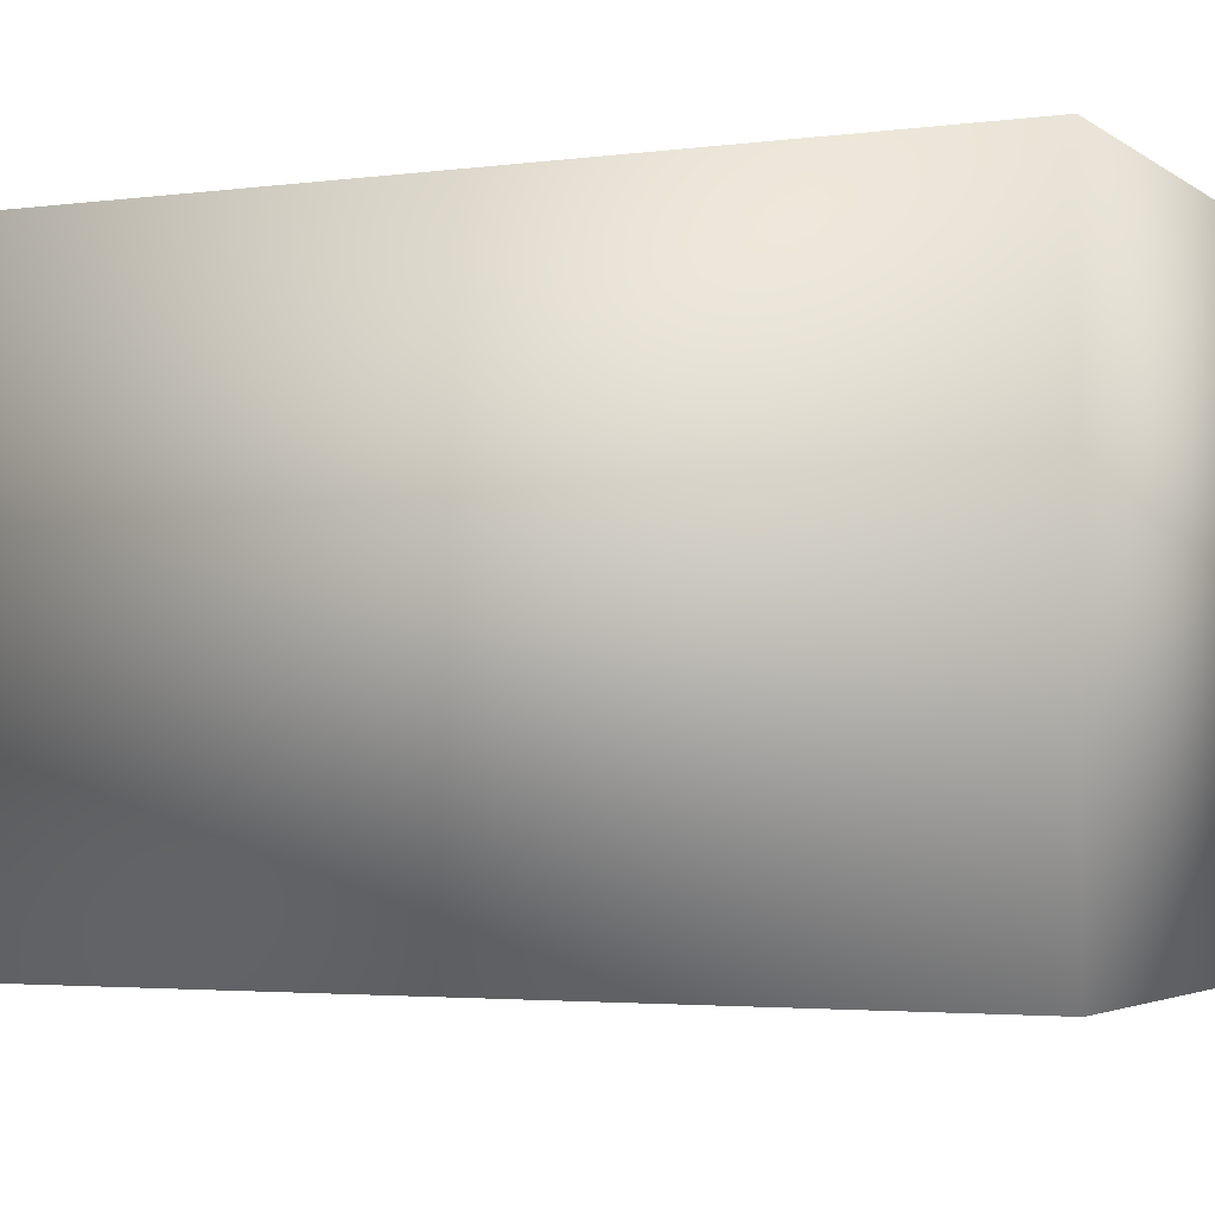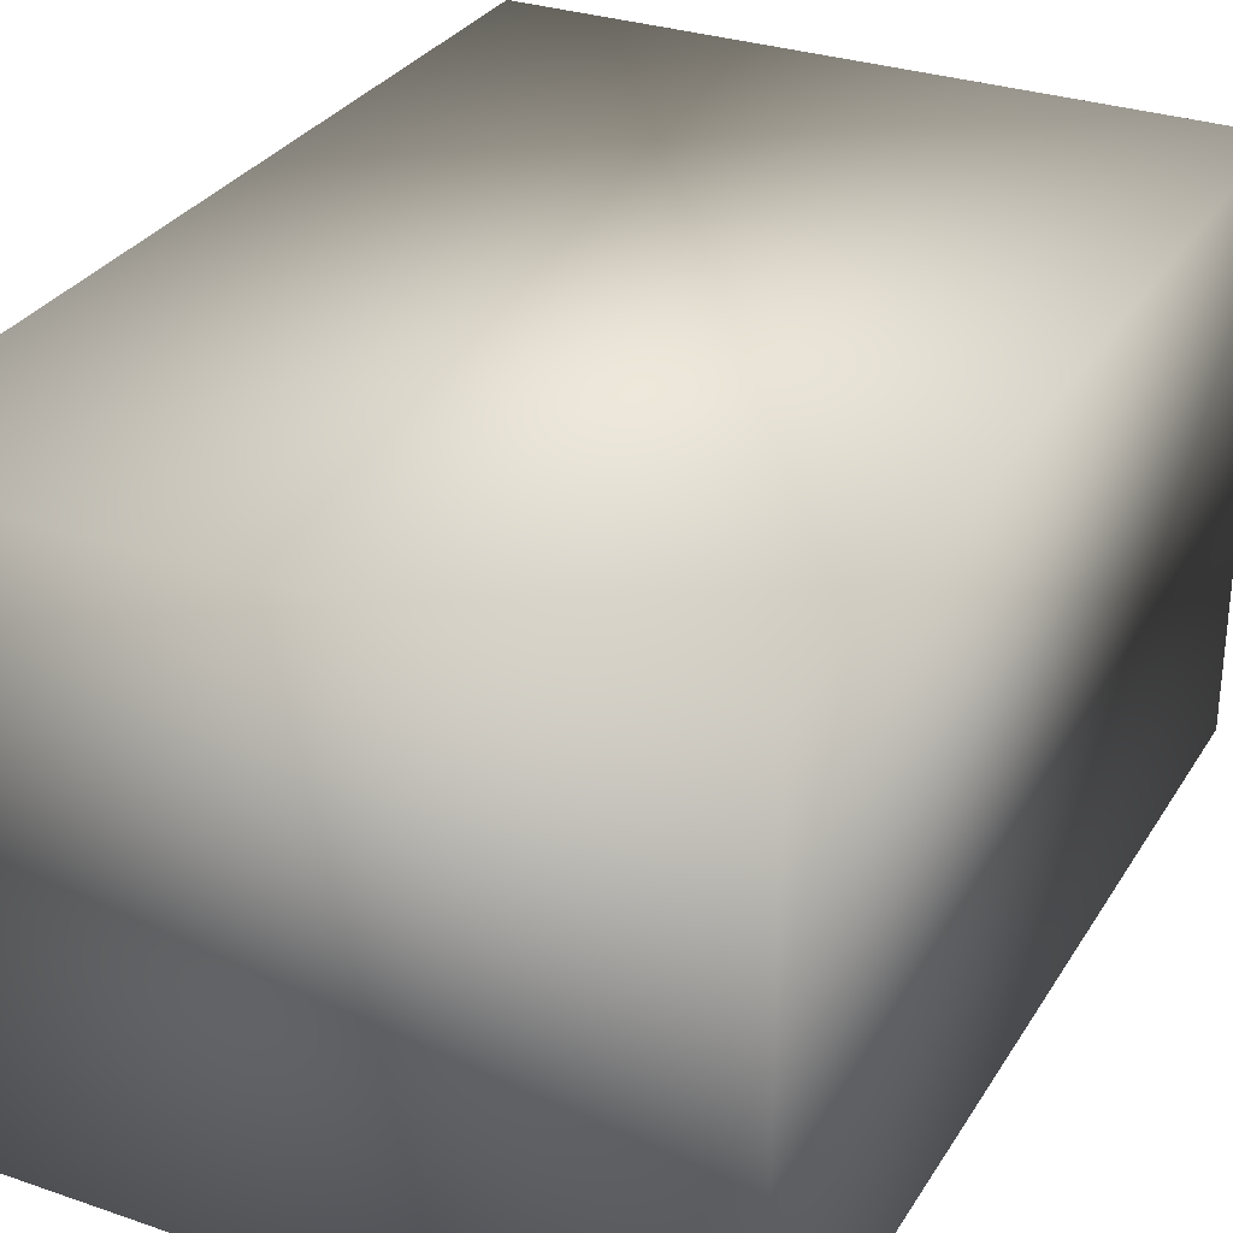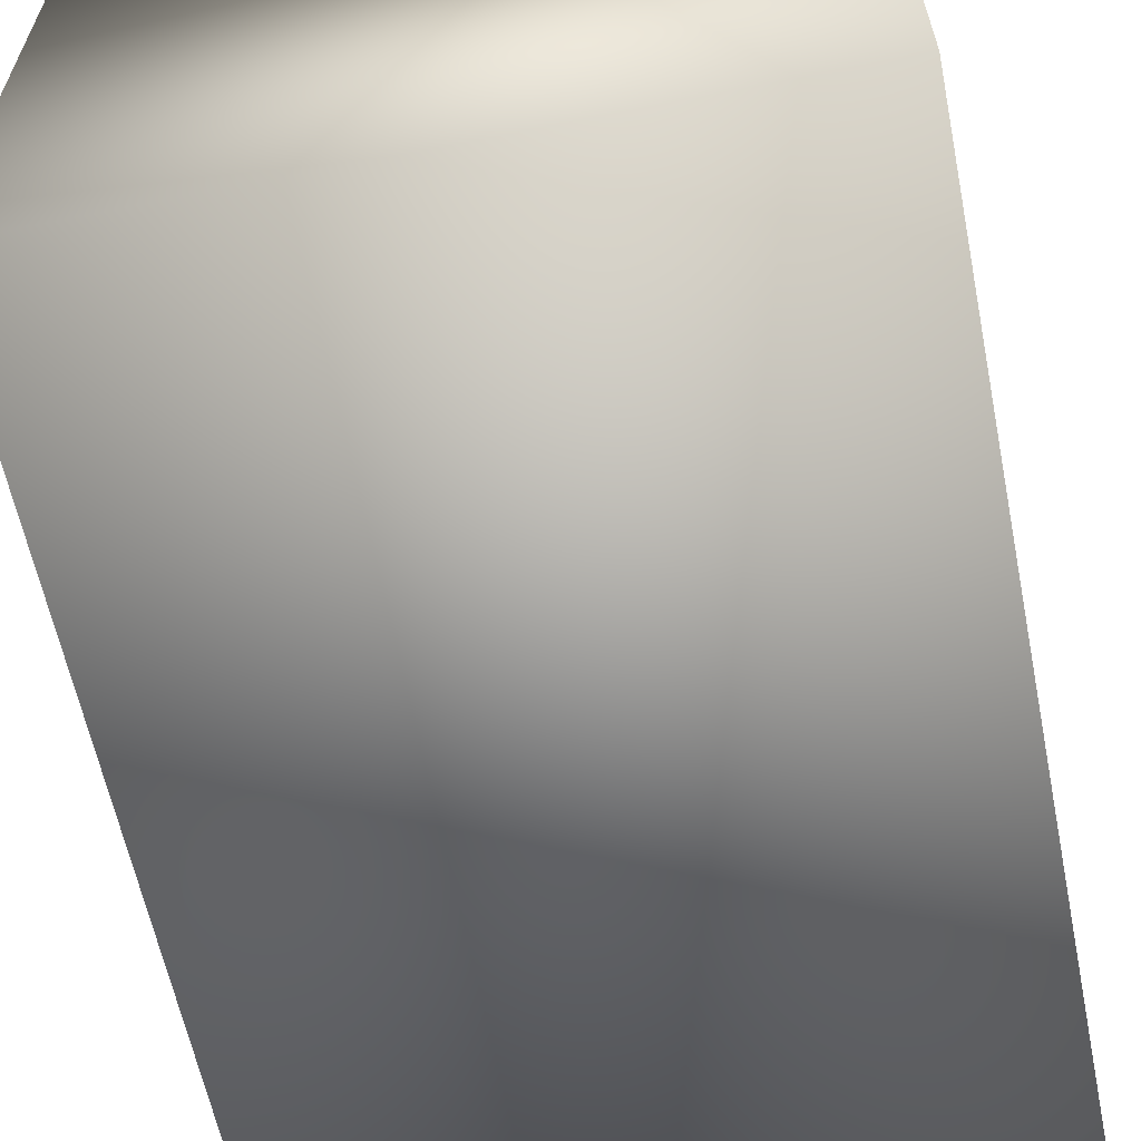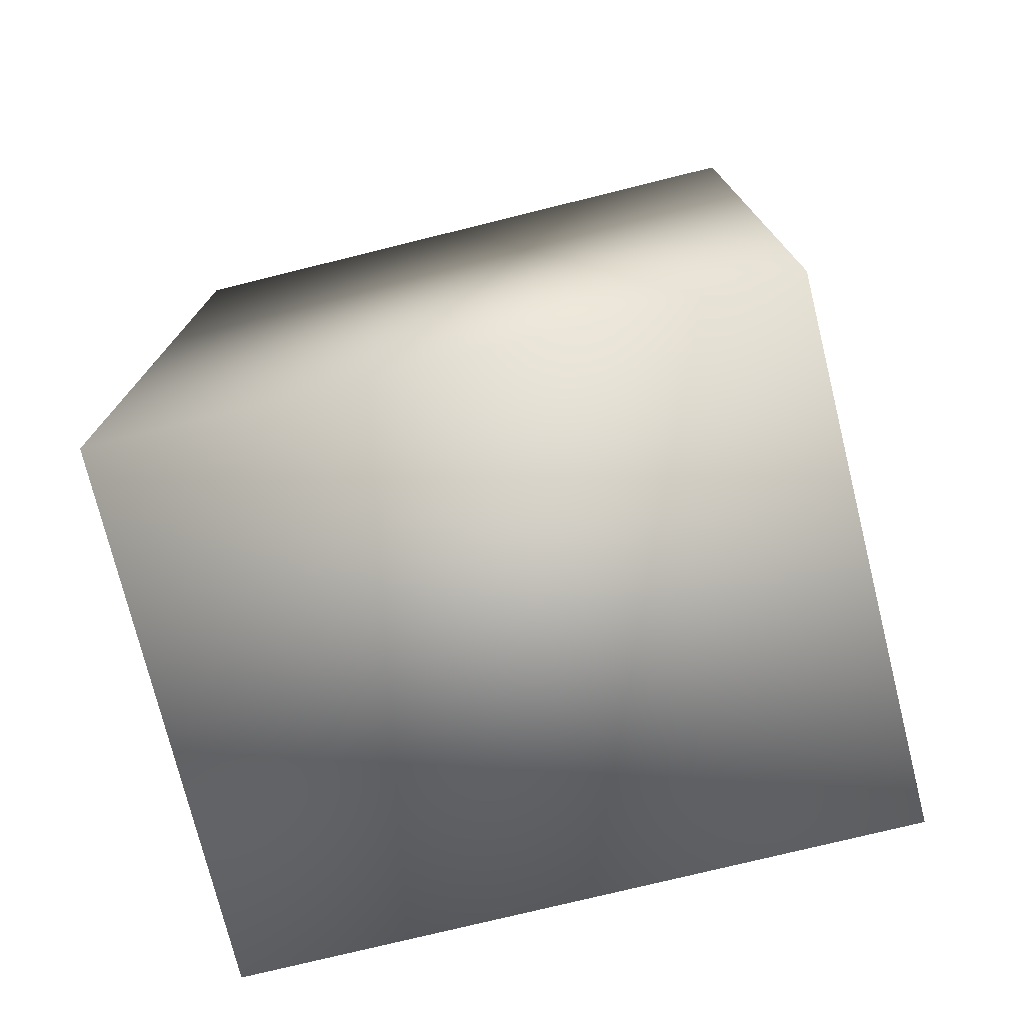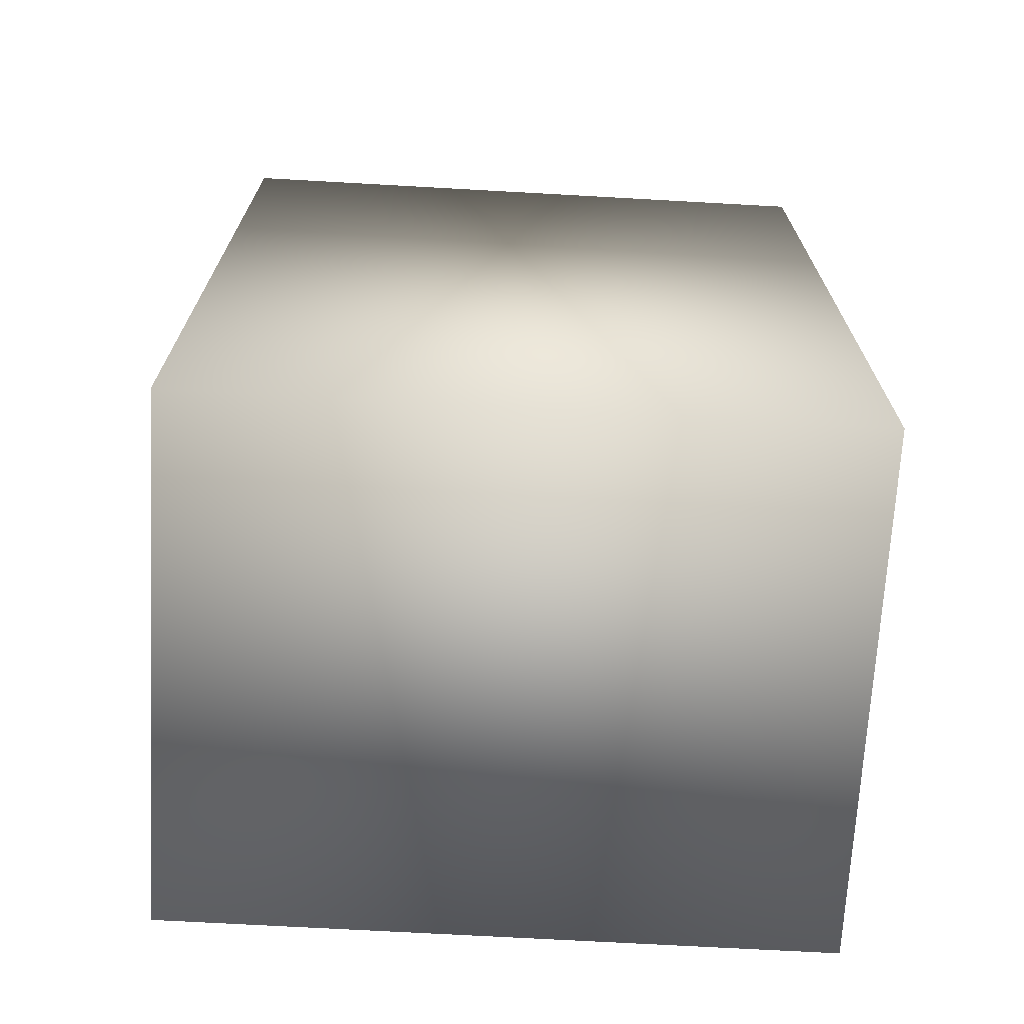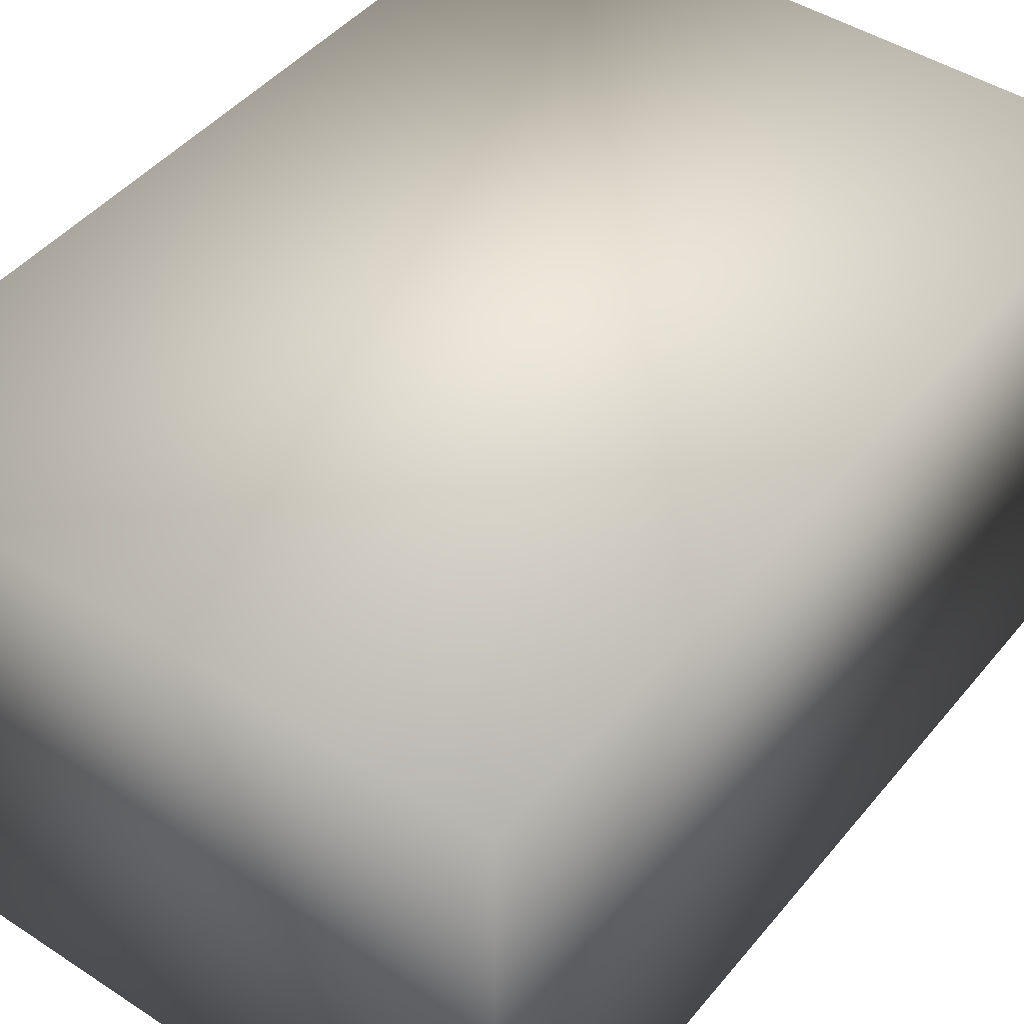
<metadata>
{"format":"obj","ext":"obj","renderer":"f3d","projection":"perspective","resolution":1024,"background":"white","views":[{"elev":-3.1,"azim":-64.9,"up":"+Y"},{"elev":30.4,"azim":26.4,"up":"+Y"},{"elev":-61.3,"azim":11.5,"up":"+Y"},{"elev":-75.4,"azim":-166.1,"up":"+Z"},{"elev":-69.9,"azim":-3.2,"up":"+Z"},{"elev":45.5,"azim":36.9,"up":"+Y"}]}
</metadata>
<code>
o cube36
v -195 0 -196.7
v 123.7 0 -196.7
v 123.7 256 -196.7
v -195 256 -196.7
v 123.7 0 247.8
v 123.7 256 247.8
v -195 0 247.8
v -195 256 247.8
f 4 3 2 1
f 3 6 5 2
f 6 8 7 5
f 8 4 1 7
f 1 2 5 7
f 8 6 3 4

</code>
